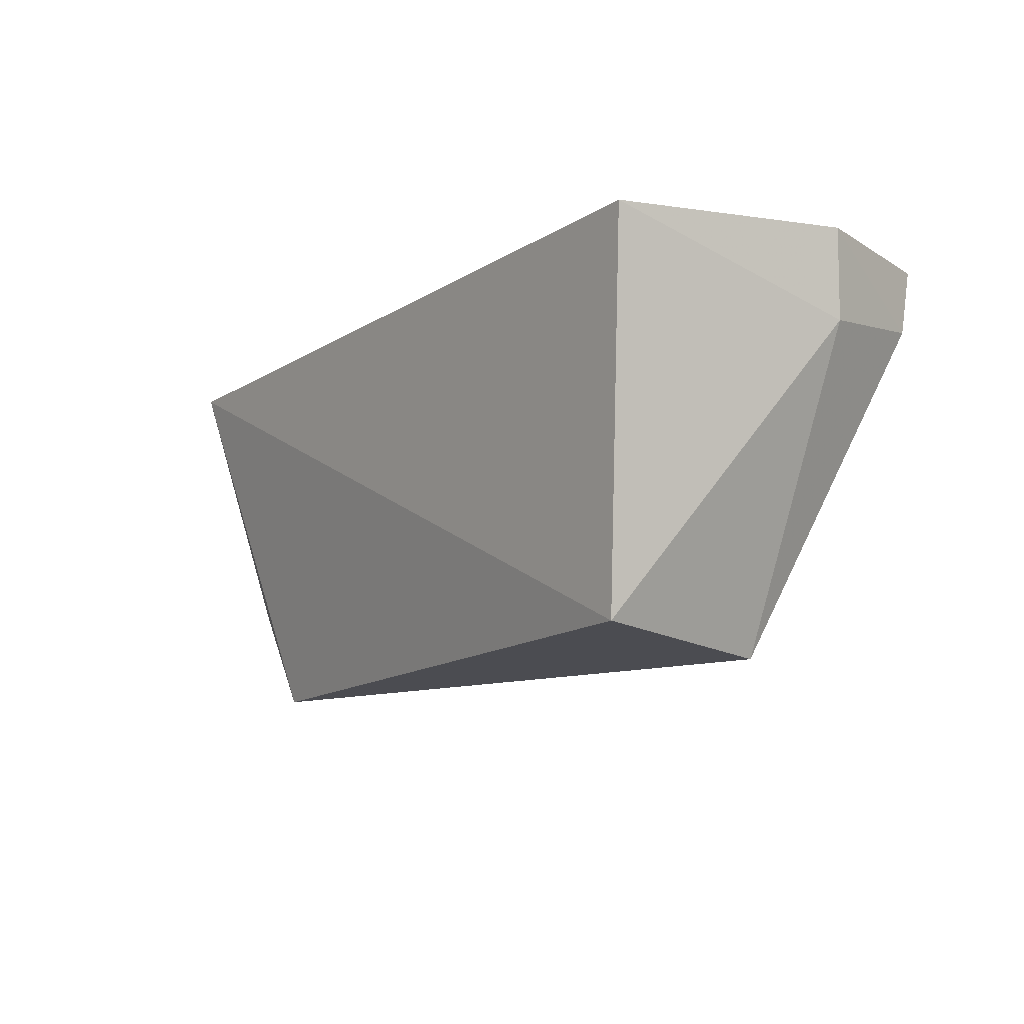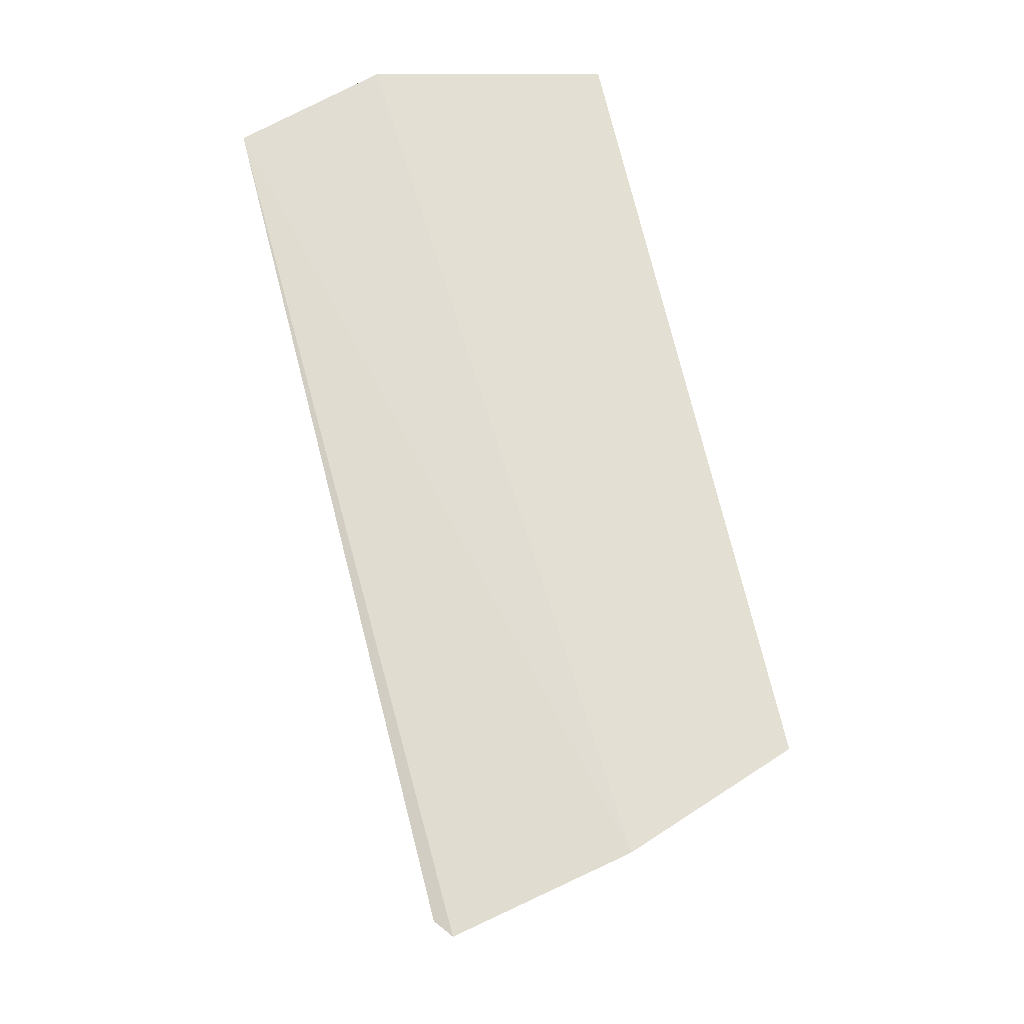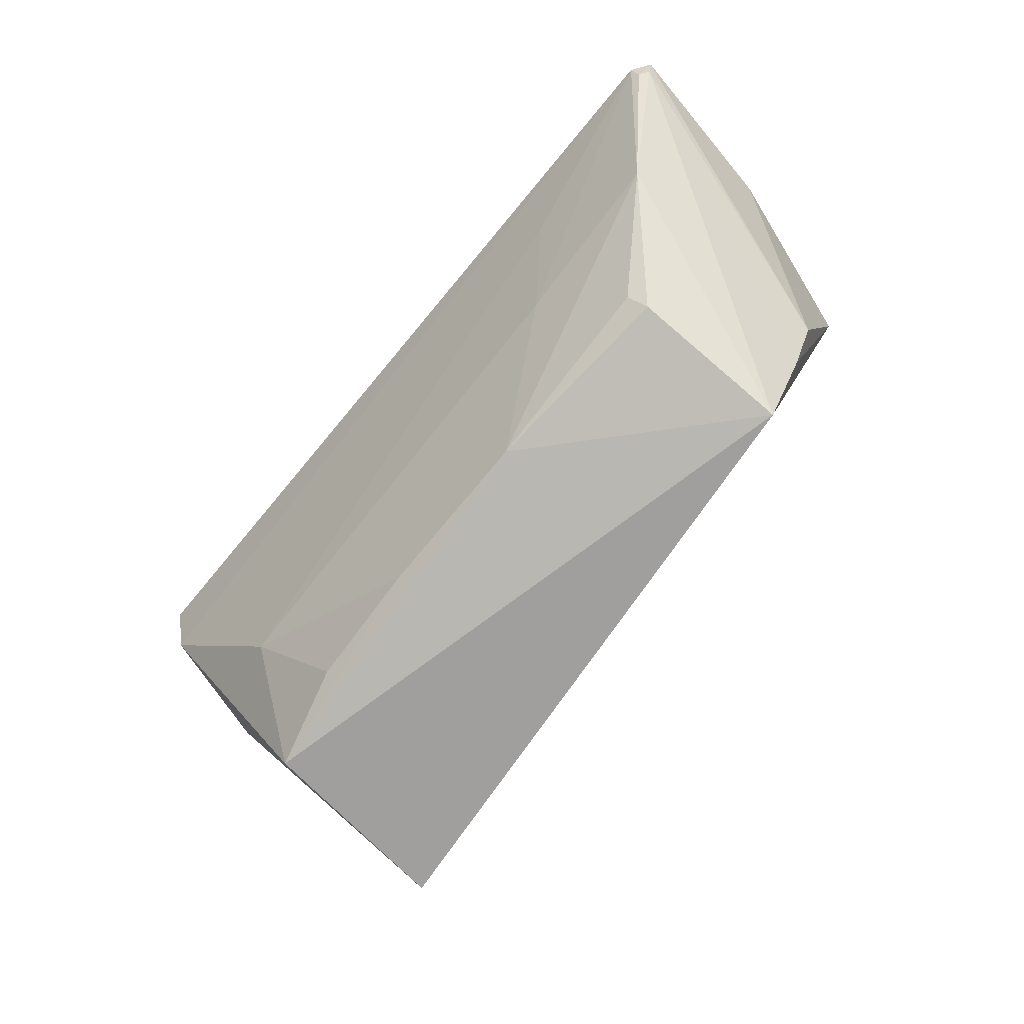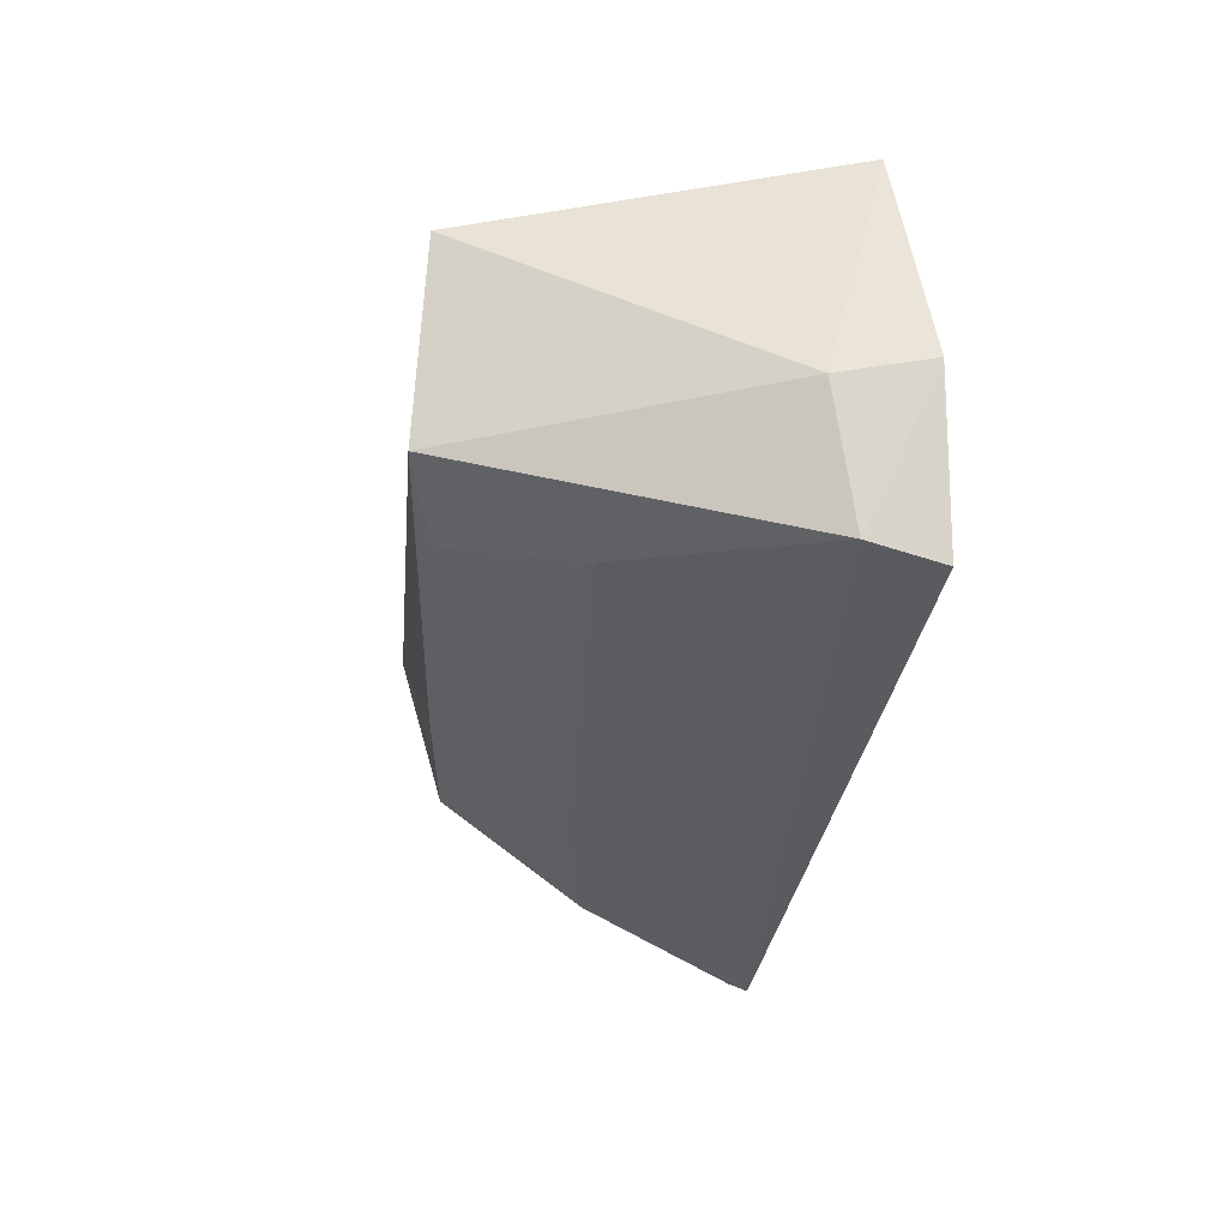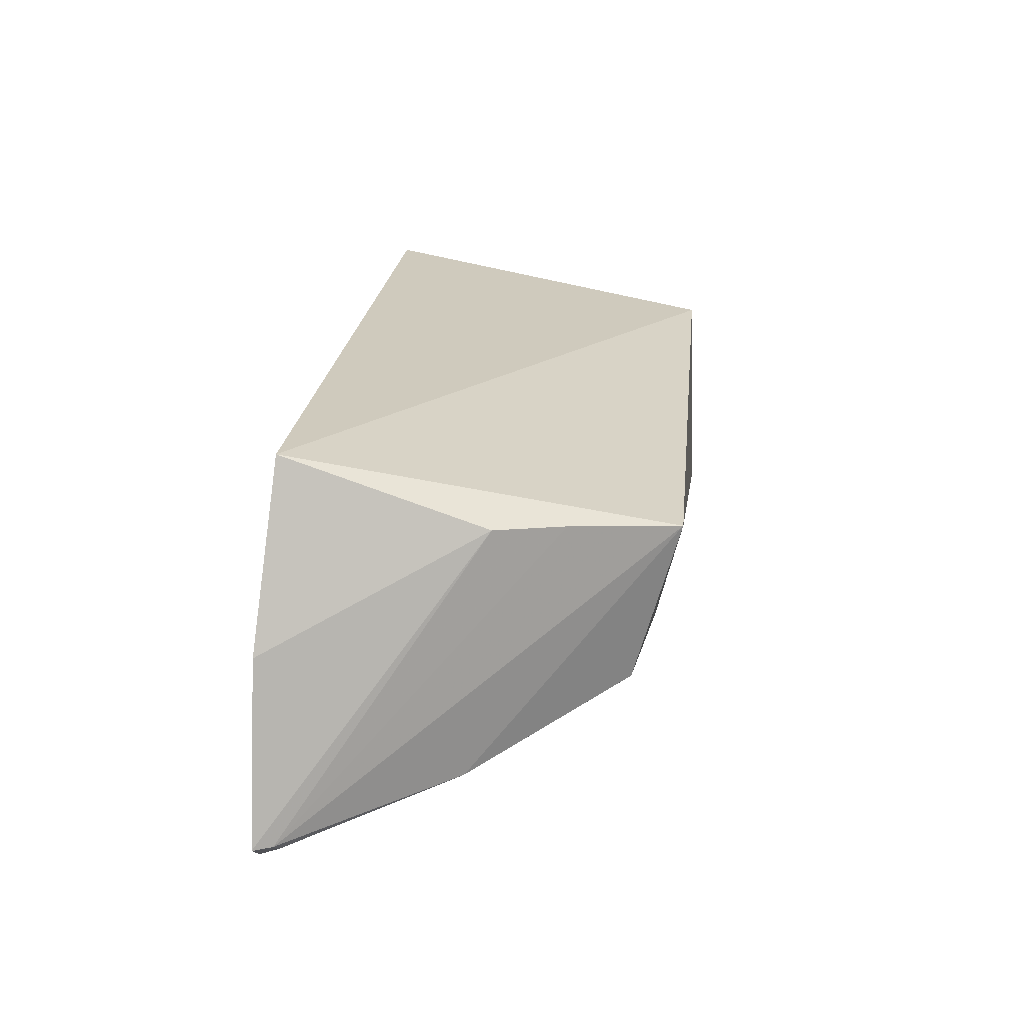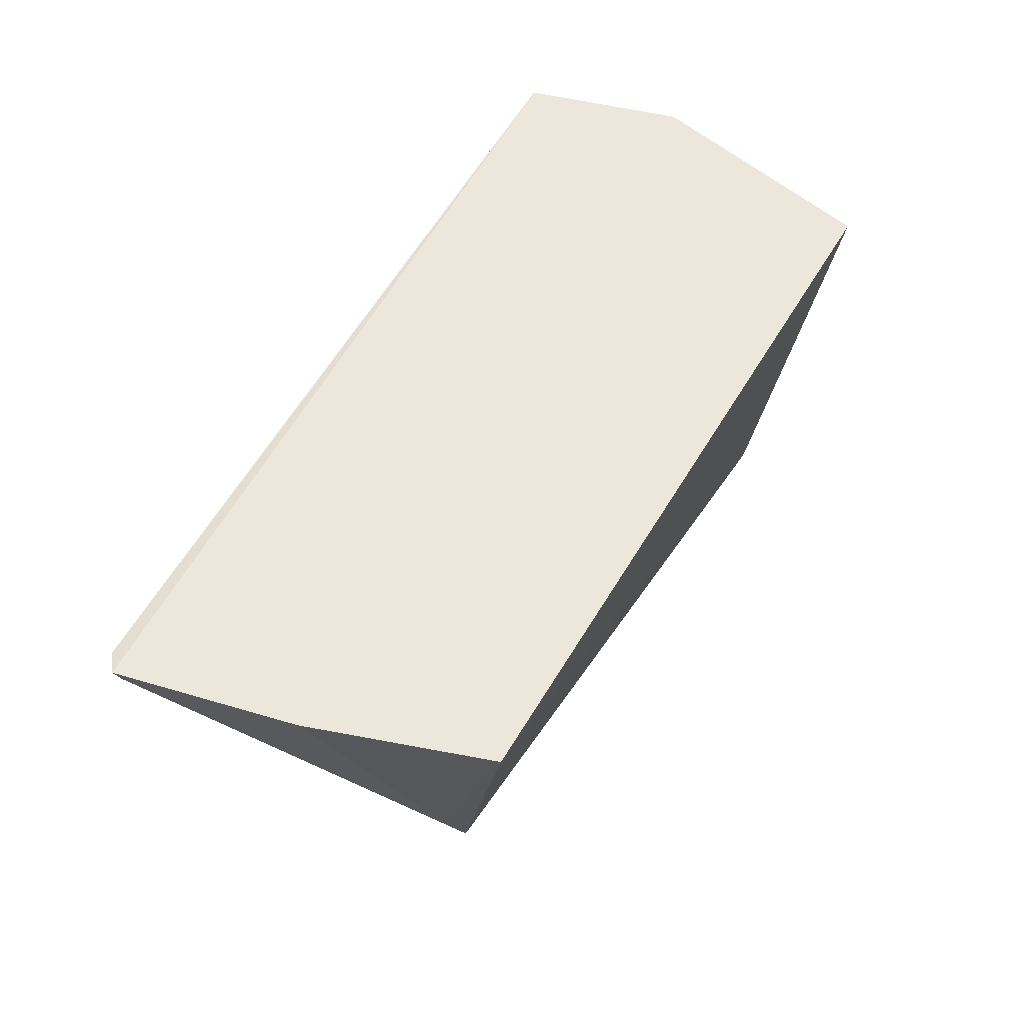
<metadata>
{"format":"obj","ext":"obj","renderer":"f3d","projection":"perspective","resolution":1024,"background":"white","views":[{"elev":-15.2,"azim":52.8,"up":"+Y"},{"elev":70.3,"azim":-103.4,"up":"+Y"},{"elev":-71.4,"azim":-128.4,"up":"+Y"},{"elev":-32.0,"azim":82.3,"up":"+Z"},{"elev":20.8,"azim":-85.6,"up":"+Z"},{"elev":54.9,"azim":-61.2,"up":"+Y"}]}
</metadata>
<code>
v 0.04068 -0.07887 0.04273
v 0.04493 -0.07675 0.01897
v -0.04329 -0.07535 0.02436
v -0.04514 -0.07544 0.005187
v 0.02965 -0.116 0.01745
v 0.04 -0.07597 0.003415
v -0.03697 -0.07702 0.04171
v 0.03276 -0.1153 0.03761
v -0.02966 -0.1139 0.03307
v -0.04696 -0.07512 0.006594
v 0.02698 -0.1008 0.01005
v 0.04023 -0.08288 0.005057
v 0.04346 -0.08538 0.01766
v -0.02975 -0.1094 0.0174
v -0.03676 -0.09647 0.03485
v -0.02596 -0.08526 0.007261
v -0.009882 -0.1116 0.01527
v -0.03806 -0.09387 0.01044
v -0.03403 -0.1032 0.03439
v 0.01976 -0.1133 0.01523
v -0.04536 -0.07736 0.005978
v -0.02899 -0.1073 0.0156
v -0.02099 -0.09702 0.01047
v -0.04632 -0.07701 0.006727
v 0.007325 -0.1123 0.01489
f 6 3 2
f 7 1 2
f 7 2 3
f 8 1 7
f 9 8 7
f 9 5 8
f 10 6 4
f 10 3 6
f 12 6 2
f 12 5 11
f 12 4 6
f 13 8 5
f 13 2 1
f 13 1 8
f 13 12 2
f 13 5 12
f 15 7 3
f 15 3 10
f 16 12 11
f 16 4 12
f 17 5 9
f 17 9 14
f 18 14 9
f 19 9 7
f 19 7 15
f 20 11 5
f 21 10 4
f 21 4 18
f 22 18 17
f 22 17 14
f 22 14 18
f 23 18 4
f 23 4 16
f 23 16 11
f 23 11 17
f 23 17 18
f 24 18 9
f 24 21 18
f 24 10 21
f 24 9 19
f 24 19 15
f 24 15 10
f 25 17 11
f 25 11 20
f 25 20 5
f 25 5 17

</code>
